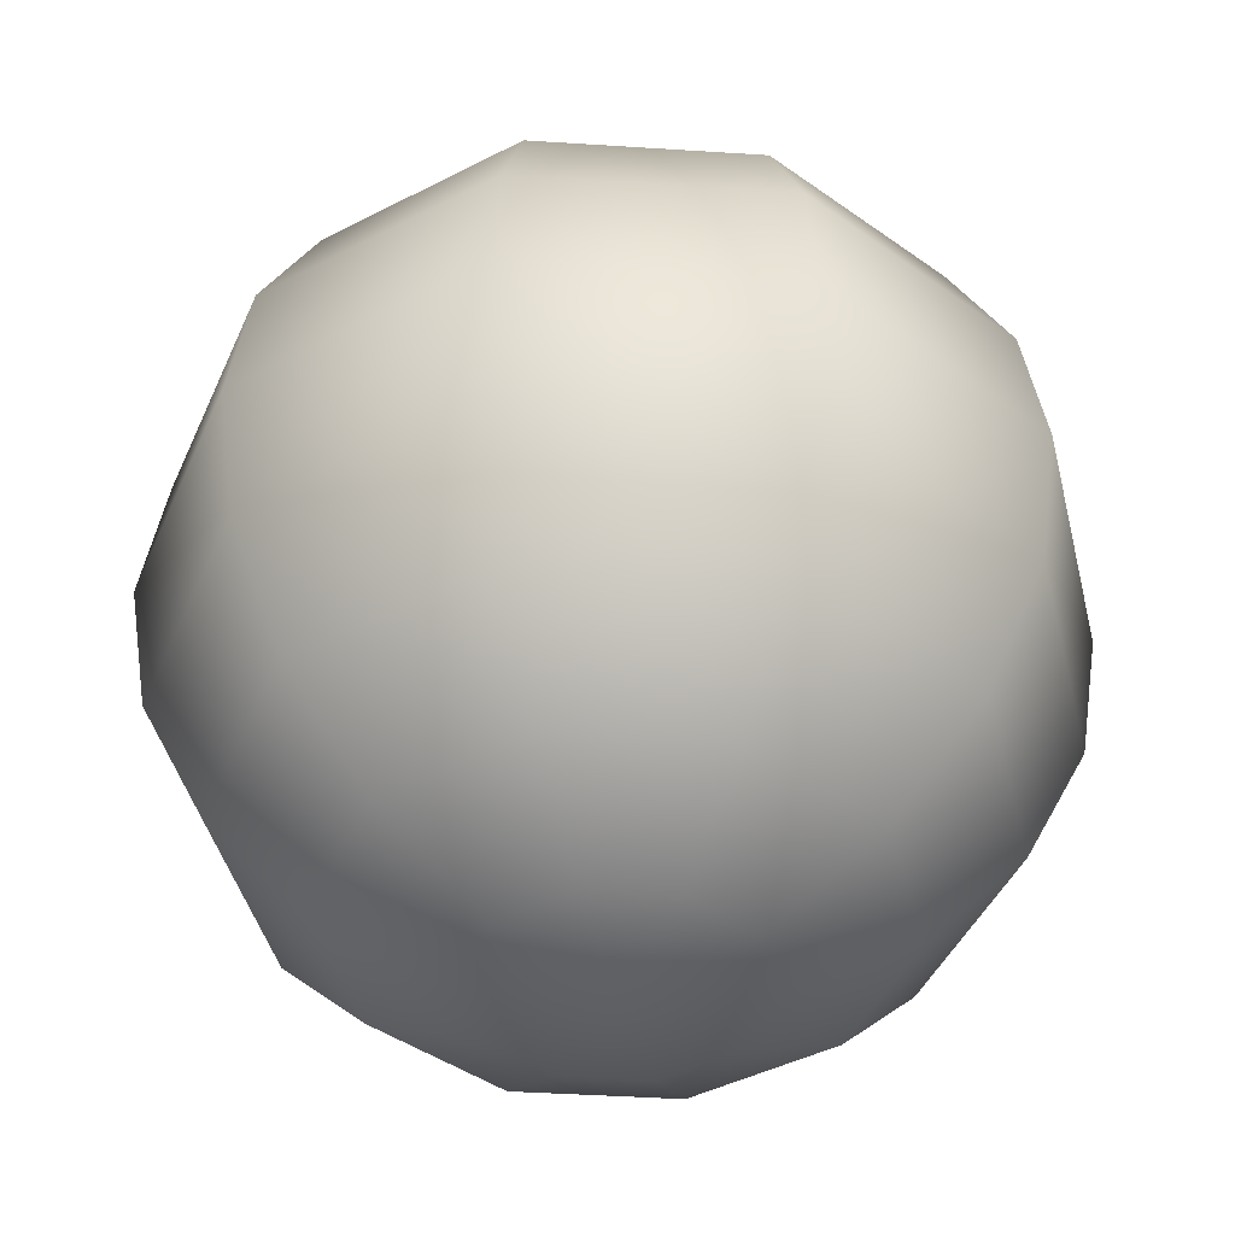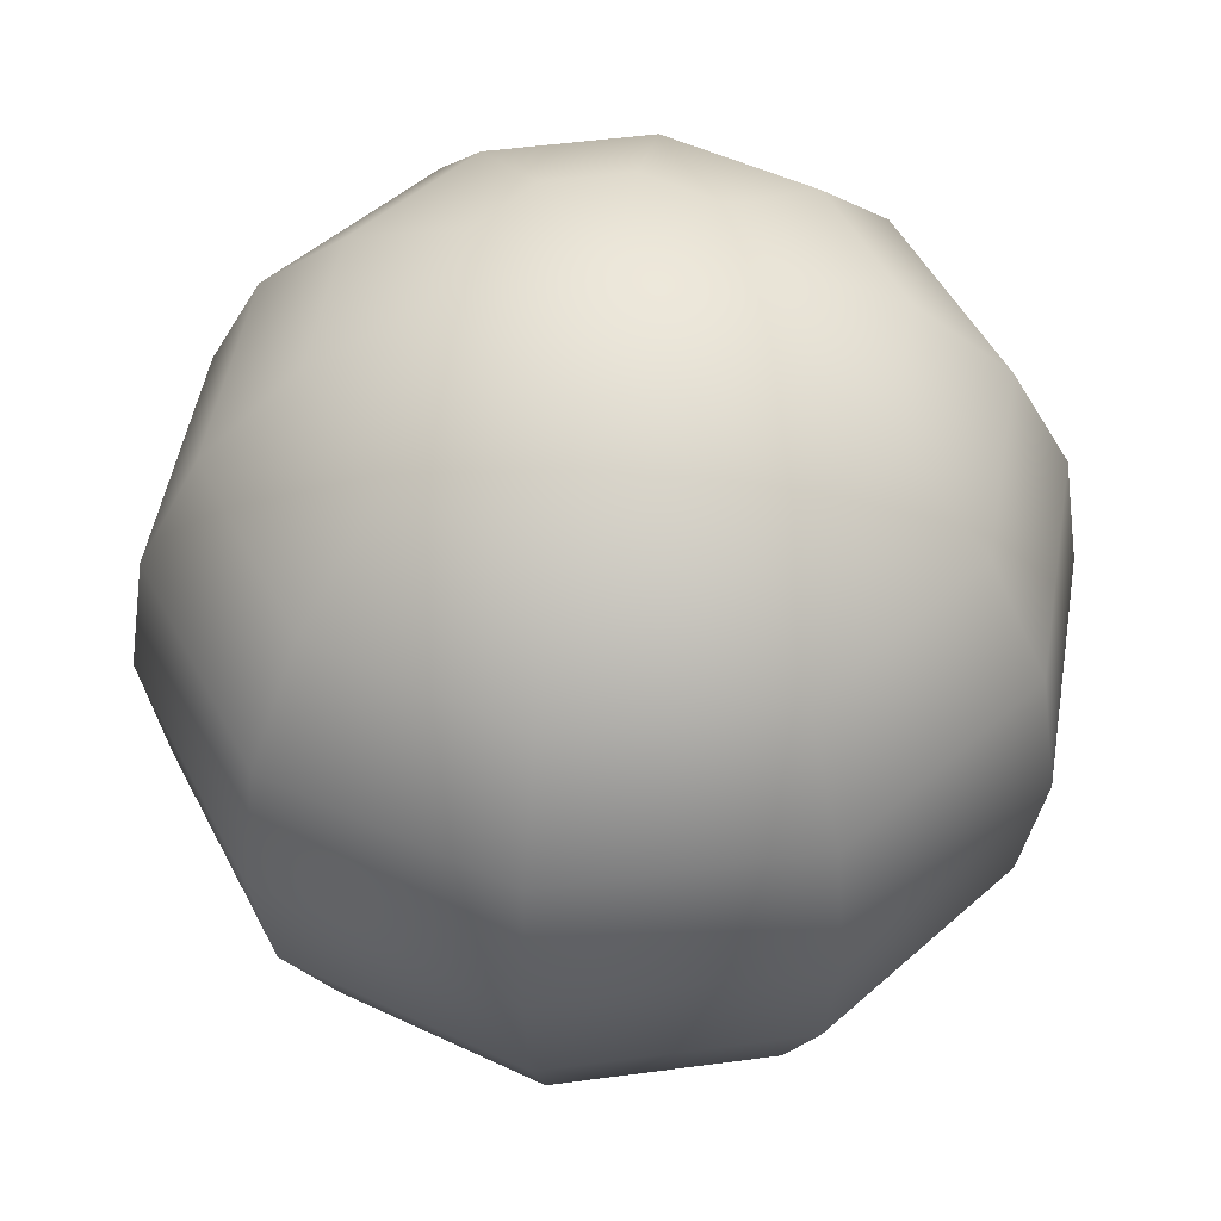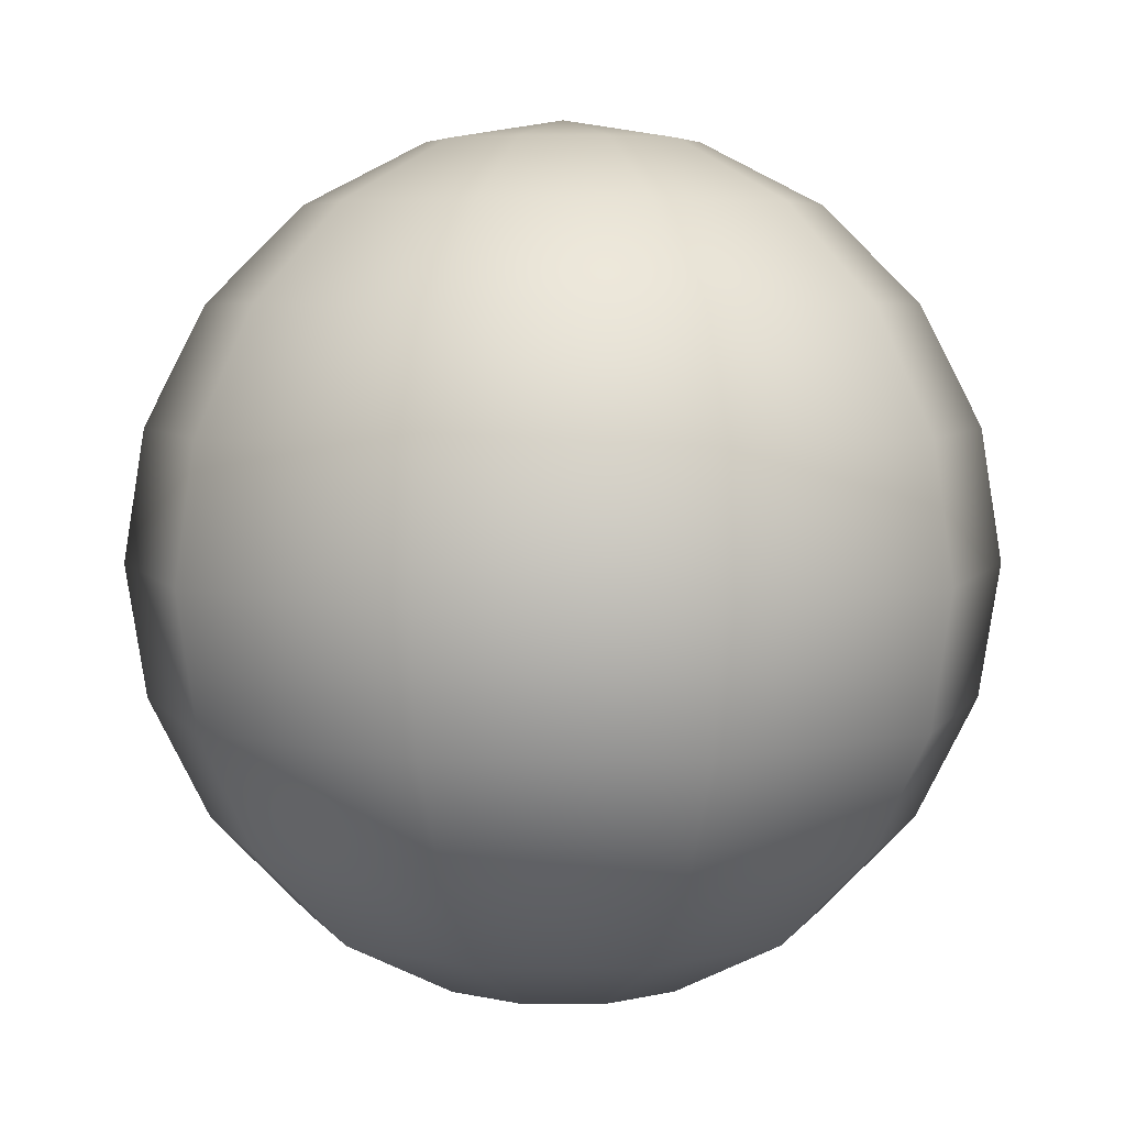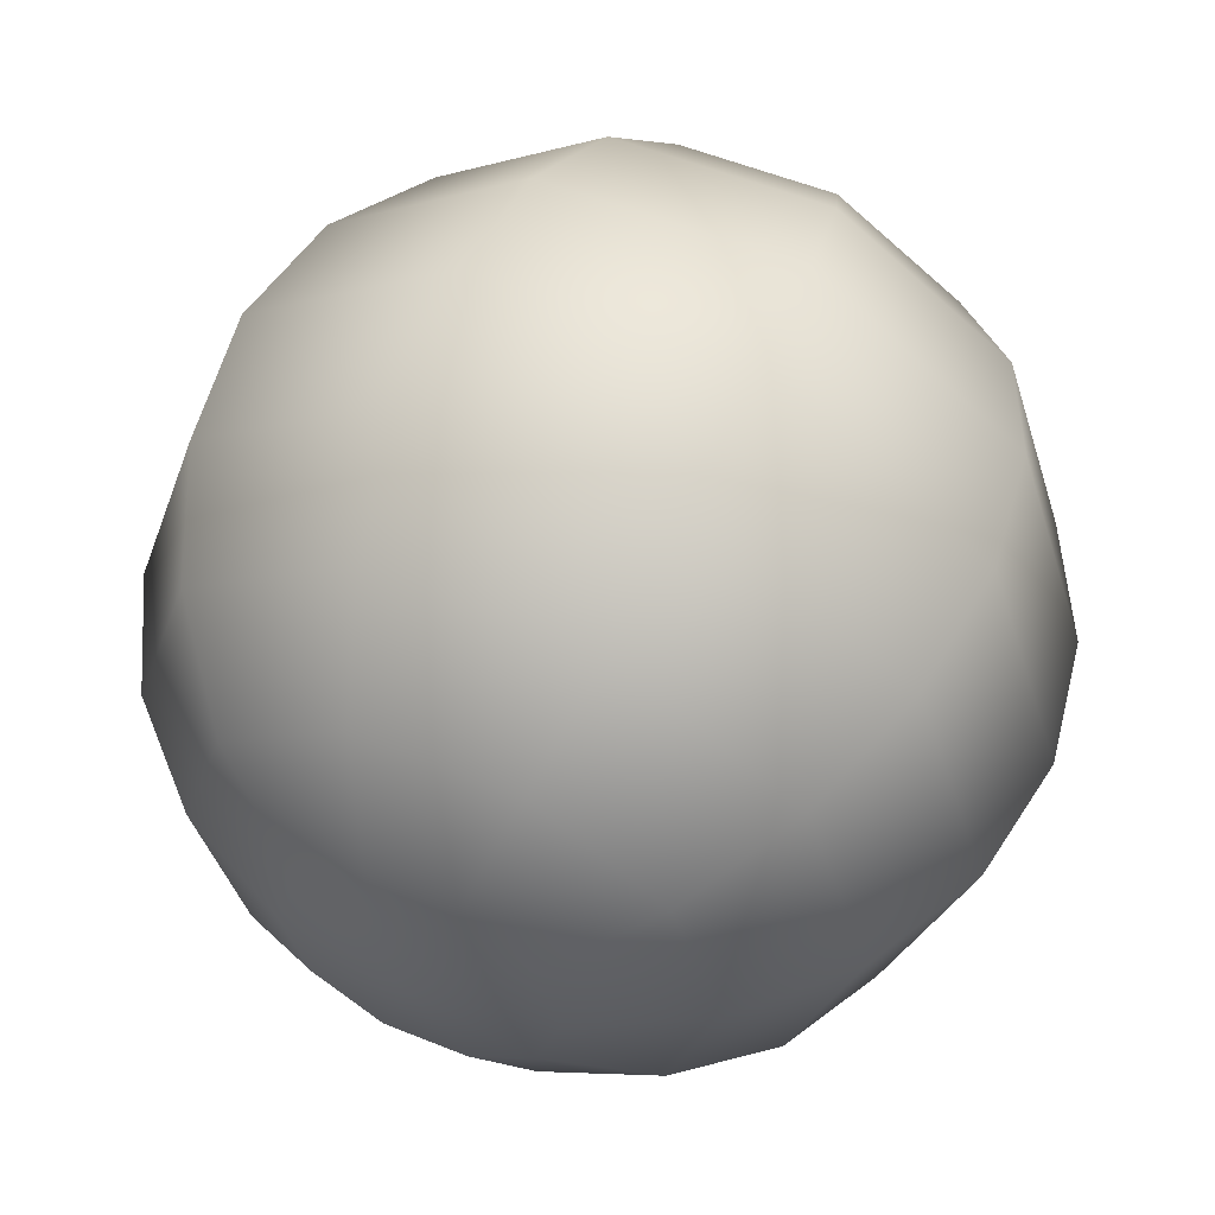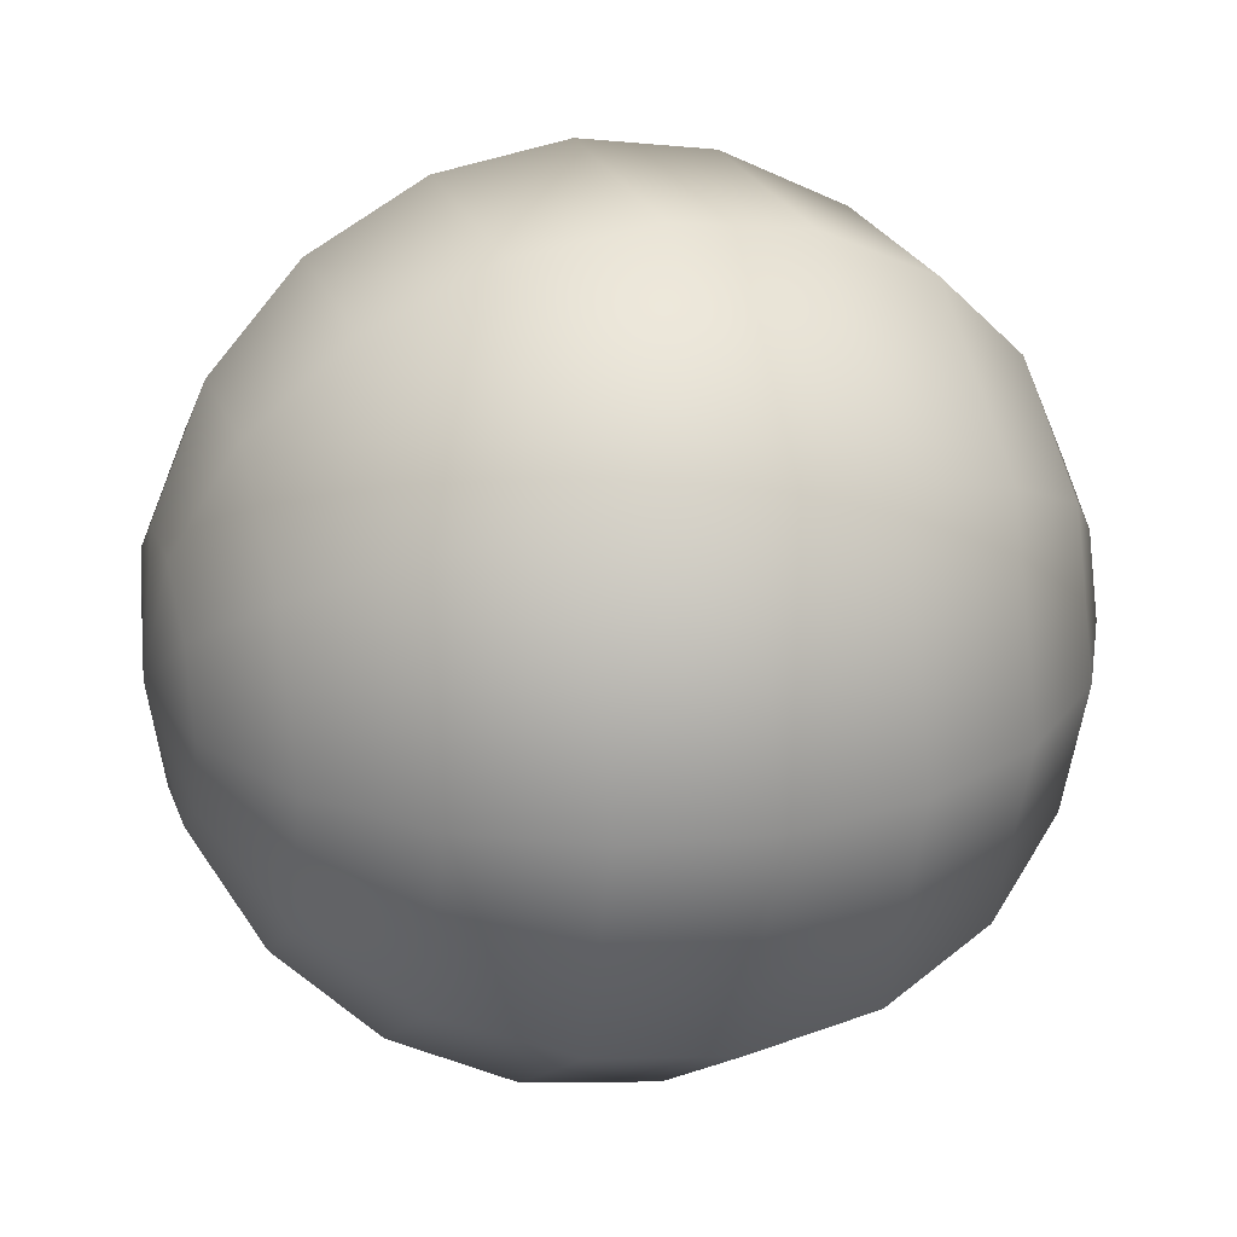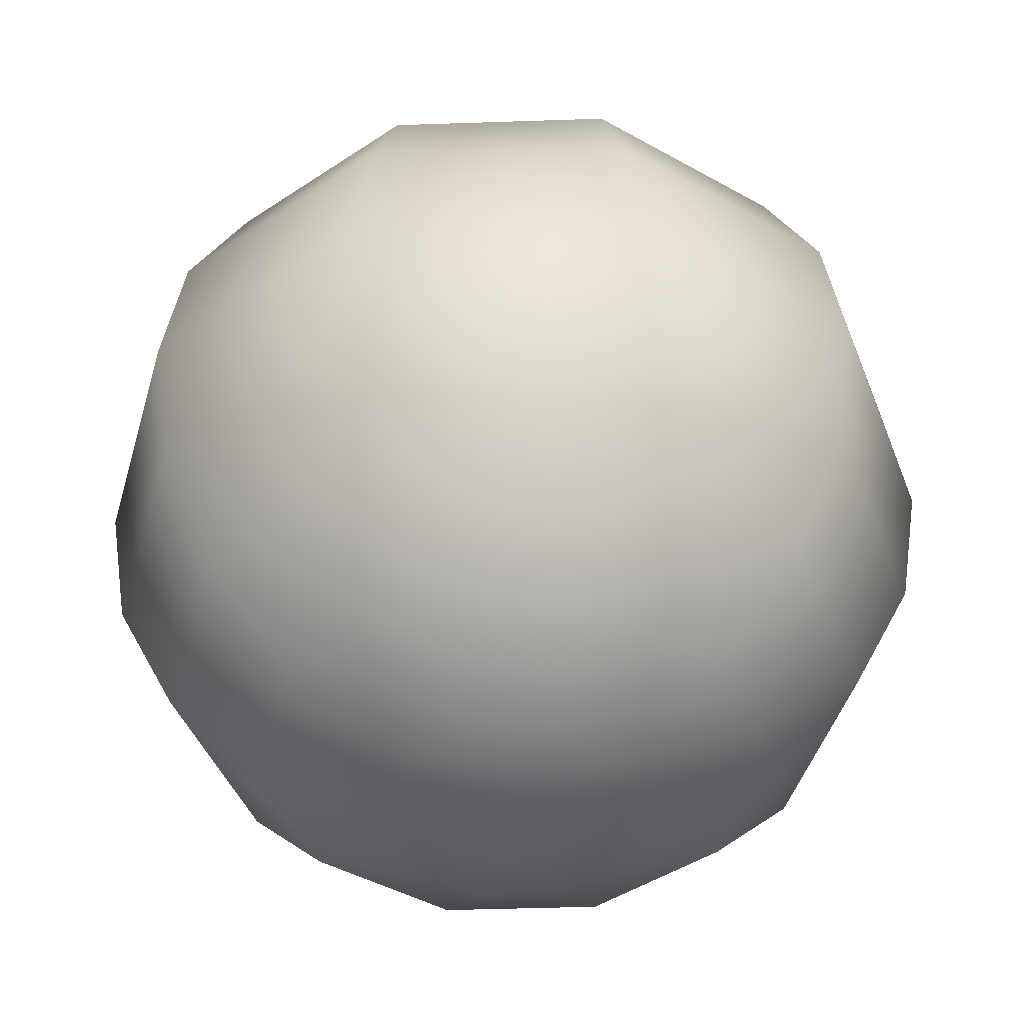
<metadata>
{"format":"obj","ext":"obj","renderer":"f3d","projection":"perspective","resolution":1024,"background":"white","views":[{"elev":-42.9,"azim":31.6,"up":"+Y"},{"elev":49.6,"azim":-116.4,"up":"+Y"},{"elev":5.2,"azim":107.7,"up":"+Y"},{"elev":55.2,"azim":23.1,"up":"+Z"},{"elev":24.3,"azim":-107.4,"up":"+Z"},{"elev":-43.6,"azim":-141.7,"up":"+Y"}]}
</metadata>
<code>
g default
v 1.25 -4.755 -0.9082
v 0.4775 -4.755 -1.469
v -0.4775 -4.755 -1.469
v -1.25 -4.755 -0.9082
v -1.545 -4.755 0
v -1.25 -4.755 0.9082
v -0.4775 -4.755 1.469
v 0.4775 -4.755 1.469
v 1.25 -4.755 0.9082
v 1.545 -4.755 0
v 2.378 -4.045 -1.727
v 0.9082 -4.045 -2.795
v -0.9082 -4.045 -2.795
v -2.378 -4.045 -1.727
v -2.939 -4.045 0
v -2.378 -4.045 1.727
v -0.9082 -4.045 2.795
v 0.9082 -4.045 2.795
v 2.378 -4.045 1.727
v 2.939 -4.045 0
v 3.273 -2.939 -2.378
v 1.25 -2.939 -3.847
v -1.25 -2.939 -3.847
v -3.273 -2.939 -2.378
v -4.045 -2.939 0
v -3.273 -2.939 2.378
v -1.25 -2.939 3.847
v 1.25 -2.939 3.847
v 3.273 -2.939 2.378
v 4.045 -2.939 0
v 3.847 -1.545 -2.795
v 1.469 -1.545 -4.523
v -1.469 -1.545 -4.523
v -3.847 -1.545 -2.795
v -4.755 -1.545 0
v -3.847 -1.545 2.795
v -1.469 -1.545 4.523
v 1.469 -1.545 4.523
v 3.847 -1.545 2.795
v 4.755 -1.545 0
v 4.045 0 -2.939
v 1.545 0 -4.755
v -1.545 0 -4.755
v -4.045 0 -2.939
v -5 0 0
v -4.045 0 2.939
v -1.545 0 4.755
v 1.545 0 4.755
v 4.045 0 2.939
v 5 0 0
v 3.847 1.545 -2.795
v 1.469 1.545 -4.523
v -1.469 1.545 -4.523
v -3.847 1.545 -2.795
v -4.755 1.545 0
v -3.847 1.545 2.795
v -1.469 1.545 4.523
v 1.469 1.545 4.523
v 3.847 1.545 2.795
v 4.755 1.545 0
v 3.273 2.939 -2.378
v 1.25 2.939 -3.847
v -1.25 2.939 -3.847
v -3.273 2.939 -2.378
v -4.045 2.939 0
v -3.273 2.939 2.378
v -1.25 2.939 3.847
v 1.25 2.939 3.847
v 3.273 2.939 2.378
v 4.045 2.939 0
v 2.378 4.045 -1.727
v 0.9082 4.045 -2.795
v -0.9082 4.045 -2.795
v -2.378 4.045 -1.727
v -2.939 4.045 0
v -2.378 4.045 1.727
v -0.9082 4.045 2.795
v 0.9082 4.045 2.795
v 2.378 4.045 1.727
v 2.939 4.045 0
v 1.25 4.755 -0.9082
v 0.4775 4.755 -1.469
v -0.4775 4.755 -1.469
v -1.25 4.755 -0.9082
v -1.545 4.755 0
v -1.25 4.755 0.9082
v -0.4775 4.755 1.469
v 0.4775 4.755 1.469
v 1.25 4.755 0.9082
v 1.545 4.755 0
v 0 -5 0
v 0 5 0
g sphere
f 1 2 12 11
f 2 3 13 12
f 3 4 14 13
f 4 5 15 14
f 5 6 16 15
f 6 7 17 16
f 7 8 18 17
f 8 9 19 18
f 9 10 20 19
f 10 1 11 20
f 11 12 22 21
f 12 13 23 22
f 13 14 24 23
f 14 15 25 24
f 15 16 26 25
f 16 17 27 26
f 17 18 28 27
f 18 19 29 28
f 19 20 30 29
f 20 11 21 30
f 21 22 32 31
f 22 23 33 32
f 23 24 34 33
f 24 25 35 34
f 25 26 36 35
f 26 27 37 36
f 27 28 38 37
f 28 29 39 38
f 29 30 40 39
f 30 21 31 40
f 31 32 42 41
f 32 33 43 42
f 33 34 44 43
f 34 35 45 44
f 35 36 46 45
f 36 37 47 46
f 37 38 48 47
f 38 39 49 48
f 39 40 50 49
f 40 31 41 50
f 41 42 52 51
f 42 43 53 52
f 43 44 54 53
f 44 45 55 54
f 45 46 56 55
f 46 47 57 56
f 47 48 58 57
f 48 49 59 58
f 49 50 60 59
f 50 41 51 60
f 51 52 62 61
f 52 53 63 62
f 53 54 64 63
f 54 55 65 64
f 55 56 66 65
f 56 57 67 66
f 57 58 68 67
f 58 59 69 68
f 59 60 70 69
f 60 51 61 70
f 61 62 72 71
f 62 63 73 72
f 63 64 74 73
f 64 65 75 74
f 65 66 76 75
f 66 67 77 76
f 67 68 78 77
f 68 69 79 78
f 69 70 80 79
f 70 61 71 80
f 71 72 82 81
f 72 73 83 82
f 73 74 84 83
f 74 75 85 84
f 75 76 86 85
f 76 77 87 86
f 77 78 88 87
f 78 79 89 88
f 79 80 90 89
f 80 71 81 90
f 2 1 91
f 3 2 91
f 4 3 91
f 5 4 91
f 6 5 91
f 7 6 91
f 8 7 91
f 9 8 91
f 10 9 91
f 1 10 91
f 81 82 92
f 82 83 92
f 83 84 92
f 84 85 92
f 85 86 92
f 86 87 92
f 87 88 92
f 88 89 92
f 89 90 92
f 90 81 92

</code>
